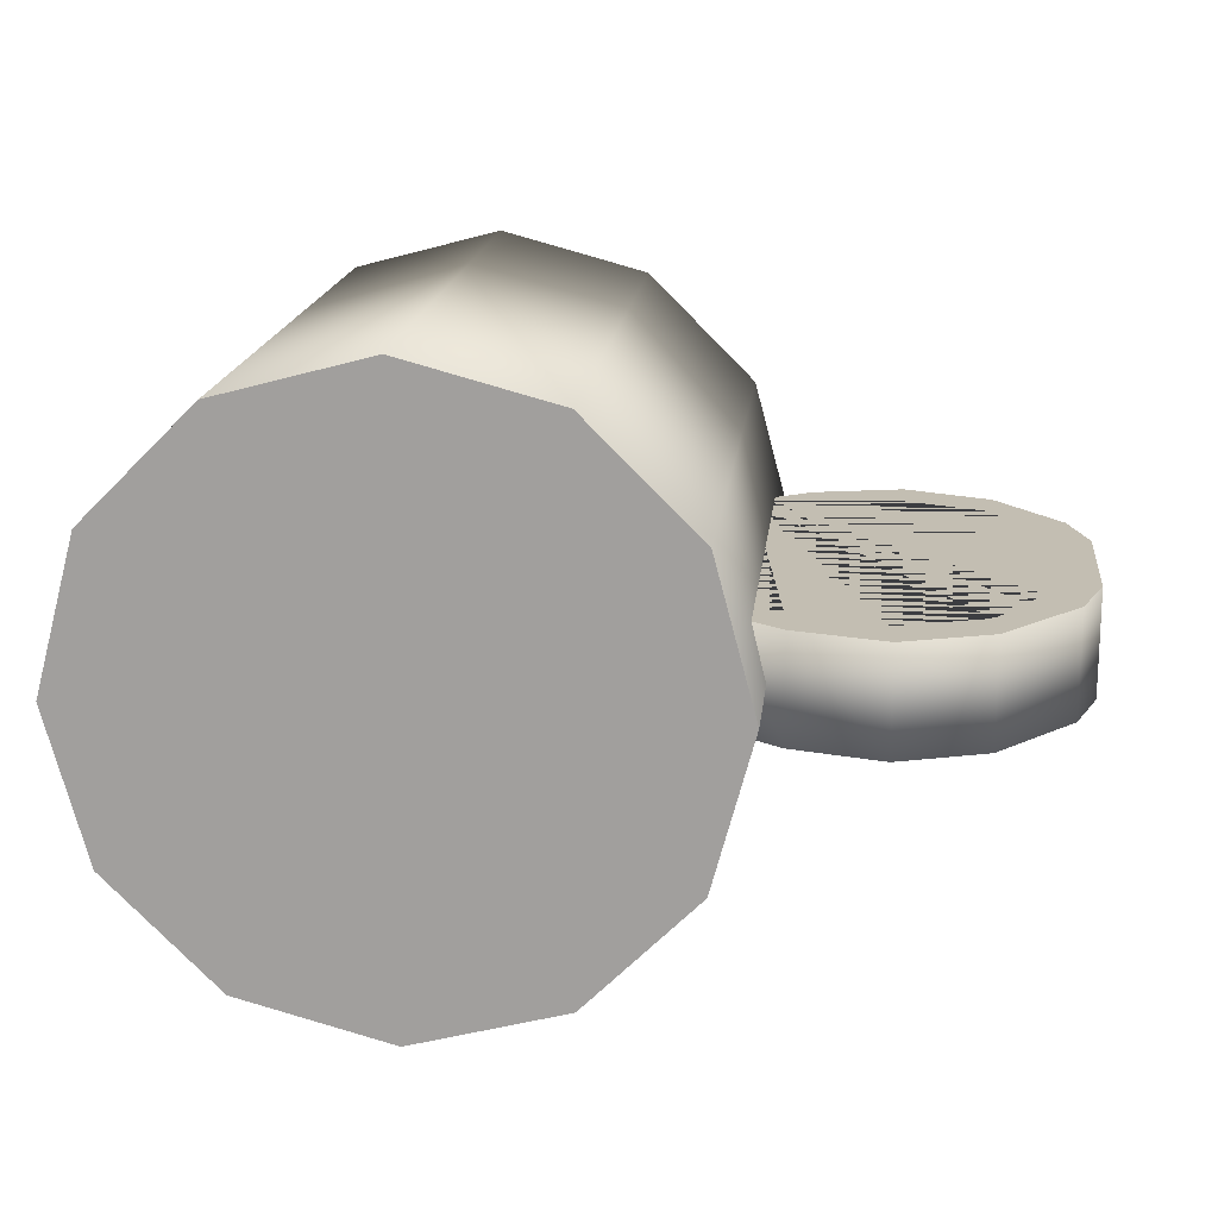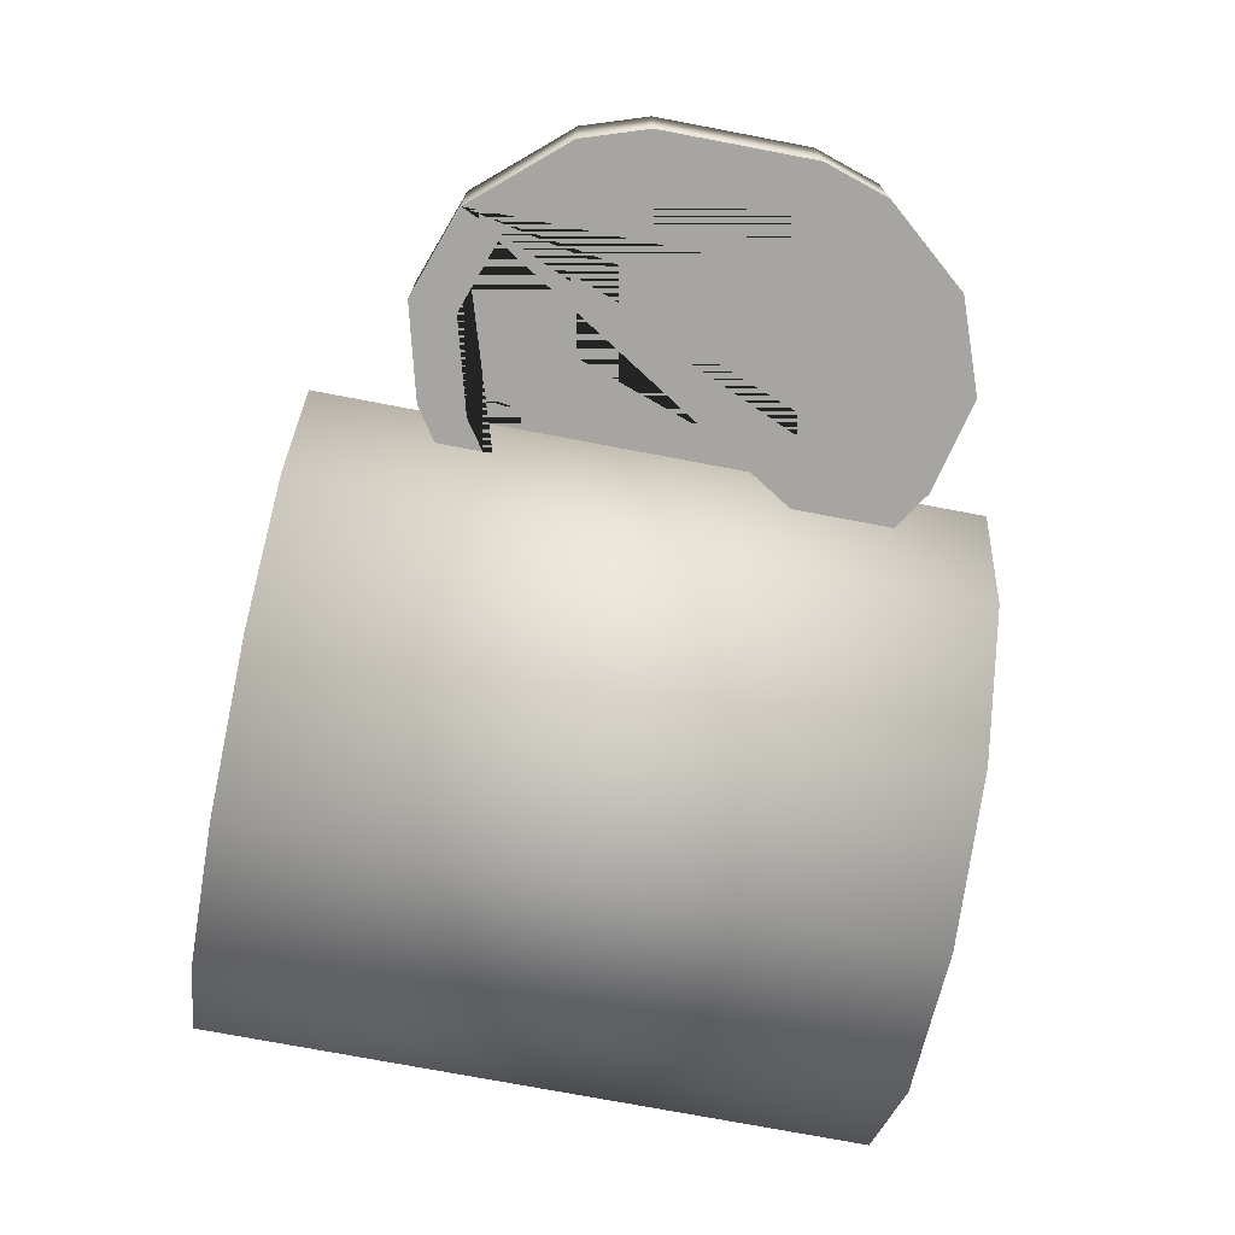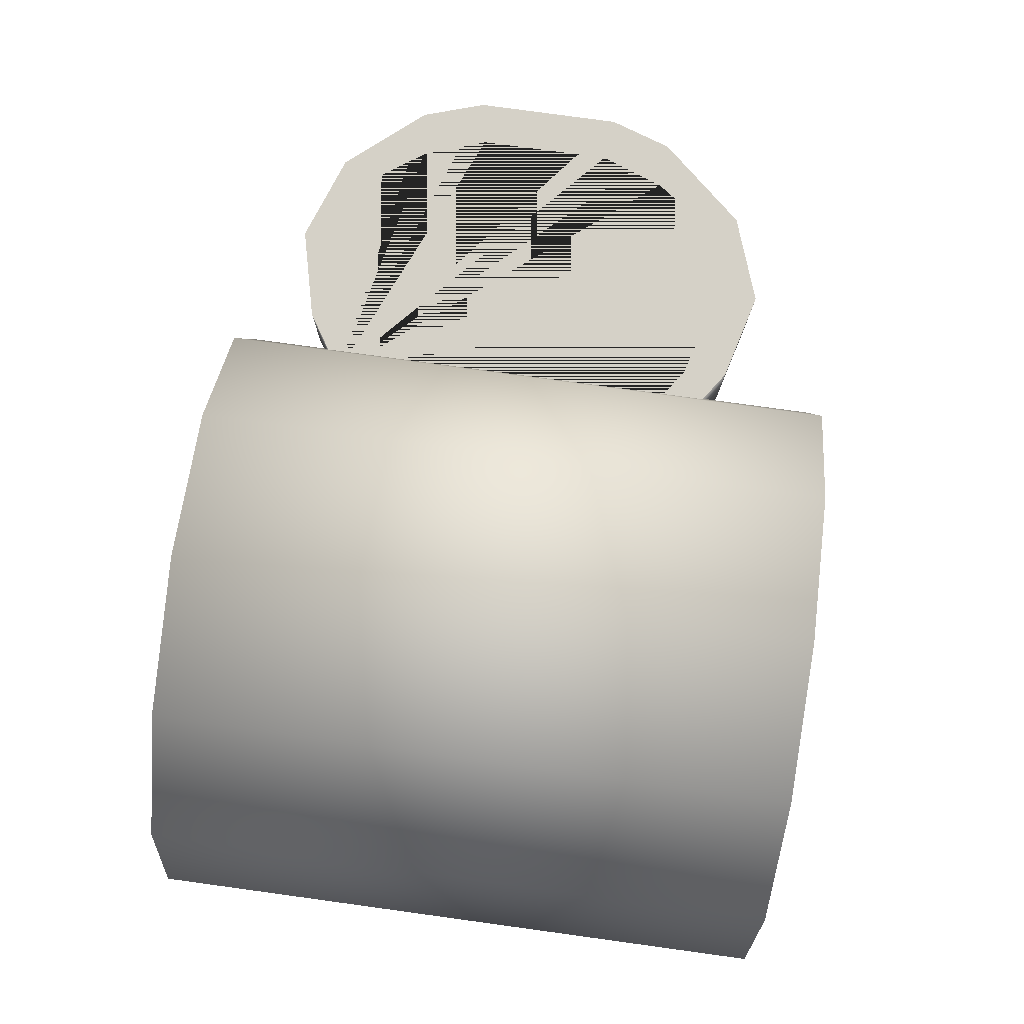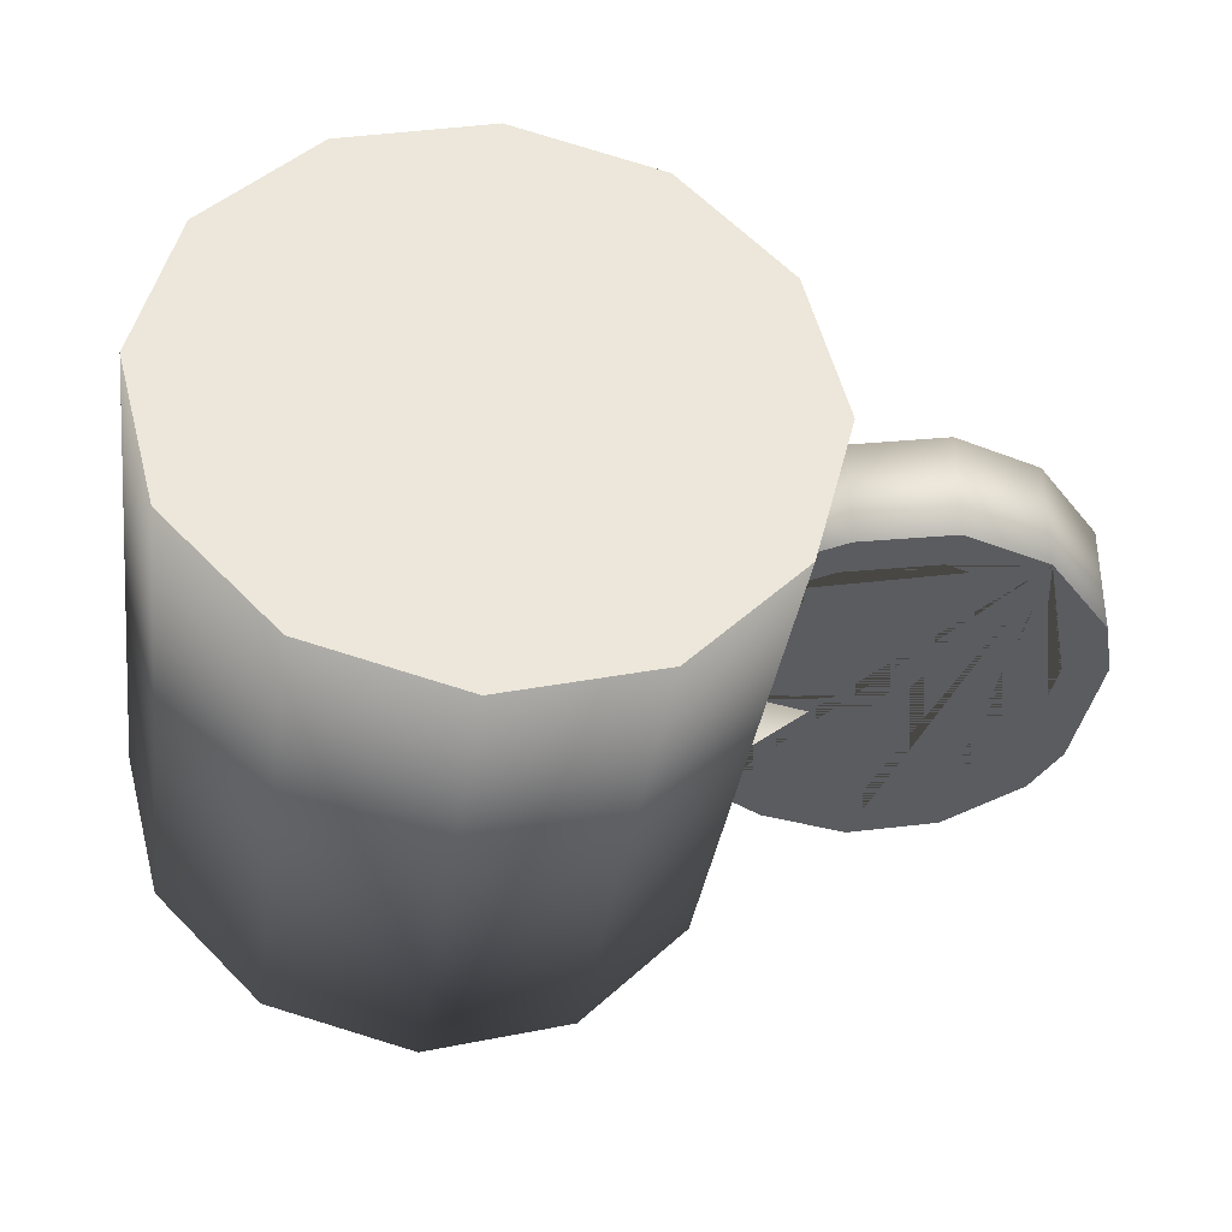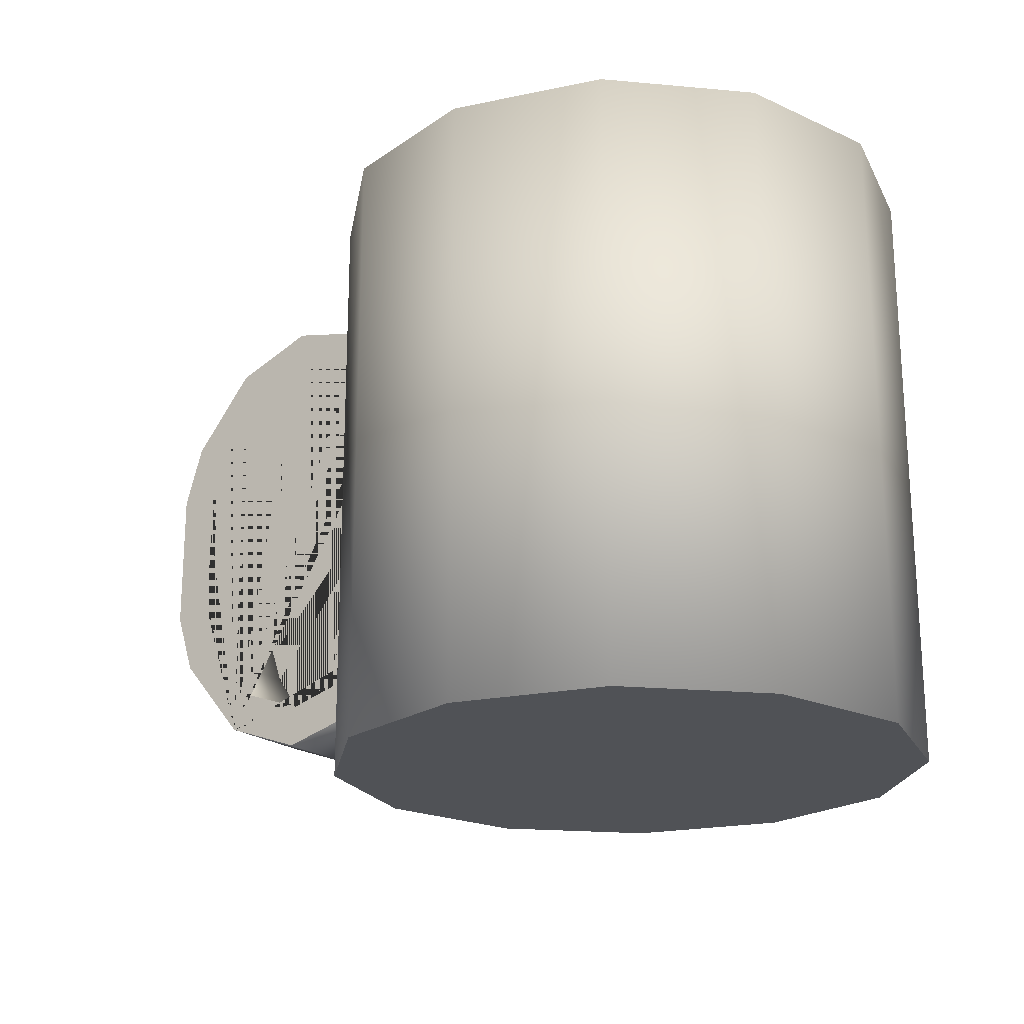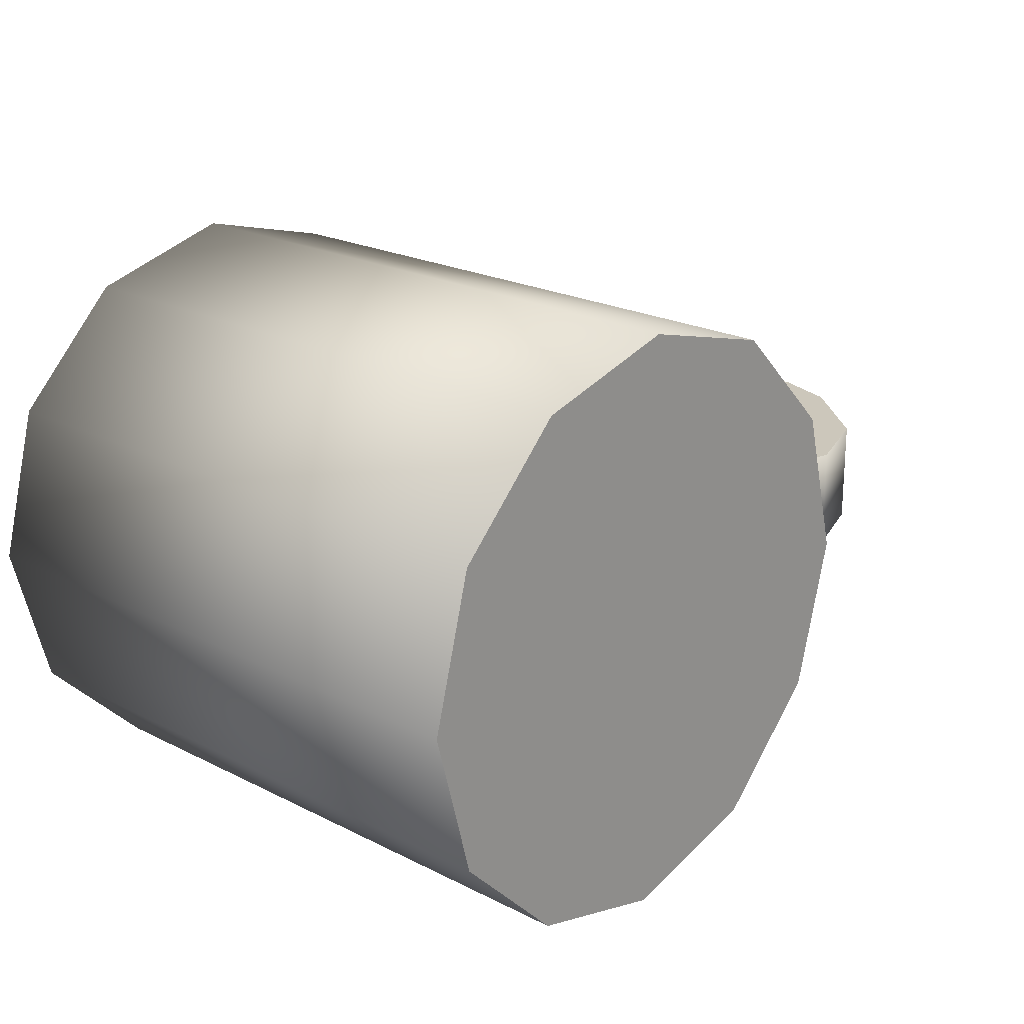
<metadata>
{"format":"obj","ext":"obj","renderer":"f3d","projection":"perspective","resolution":1024,"background":"white","views":[{"elev":17.3,"azim":6.3,"up":"+Z"},{"elev":-73.6,"azim":79.2,"up":"+Z"},{"elev":79.1,"azim":-82.2,"up":"+Z"},{"elev":-34.9,"azim":-8.0,"up":"+Z"},{"elev":-20.8,"azim":-144.3,"up":"+Y"},{"elev":21.7,"azim":-48.2,"up":"+Z"}]}
</metadata>
<code>
o Cup_(Filled)
v -0.03247 0.1044 -0.04148
v -0.008518 -0.000575 -0.05654
v -0.03679 -0.000575 -0.04896
v -0.05748 -0.000575 -0.02827
v -0.06506 -0.000575 -0
v -0.05748 -0.000575 0.02827
v -0.03679 -0.000575 0.04896
v -0.008518 -0.000575 0.05654
v 0.01975 -0.000575 0.04896
v 0.04045 -0.000575 0.02827
v 0.04802 -0.000575 -0
v 0.04045 -0.000575 -0.02827
v 0.01975 -0.000575 -0.04896
v -0.008518 0.1044 -0.0479
v -0.05 0.1044 -0.02395
v -0.05642 0.1044 -0
v -0.05 0.1044 0.02395
v -0.03247 0.1044 0.04148
v -0.008518 0.1044 0.0479
v 0.01543 0.1044 0.04148
v 0.03296 0.1044 0.02395
v 0.03938 0.1044 -0
v 0.03296 0.1044 -0.02395
v 0.01543 0.1044 -0.04148
v 0.0411 0.03297 0.009927
v 0.0411 0.03297 -0.009928
v 0.0411 0.02482 0.009927
v 0.0411 0.02482 -0.009928
v 0.0411 0.09678 -0.009928
v 0.0411 0.09678 0.009927
v -0.008518 0.116 -0.05654
v 0.01975 0.116 -0.04896
v 0.04045 0.116 -0.02827
v 0.04802 0.116 -0
v 0.04045 0.116 0.02827
v 0.01975 0.116 0.04896
v -0.008518 0.116 0.05654
v -0.03679 0.116 0.04896
v -0.05748 0.116 0.02827
v -0.06506 0.116 -0
v -0.05748 0.116 -0.02827
v -0.03679 0.116 -0.04896
v -0.008518 0.116 -0.0479
v 0.01543 0.116 -0.04148
v 0.03296 0.116 -0.02395
v 0.03938 0.116 -0
v 0.03296 0.116 0.02395
v 0.01543 0.116 0.04148
v -0.008518 0.116 0.0479
v -0.03247 0.116 0.04148
v -0.05 0.116 0.02395
v -0.05642 0.116 -0
v -0.05 0.116 -0.02395
v -0.03247 0.116 -0.04148
v 0.0411 0.08862 0.009927
v 0.0411 0.08862 -0.009928
v 0.08582 0.1021 0.009927
v 0.05227 0.104 0.009927
v 0.06932 0.1081 0.009927
v 0.05227 0.104 -0.009928
v 0.08582 0.1021 -0.009928
v 0.06932 0.1081 -0.009928
v 0.08429 0.09394 -0.009928
v 0.05101 0.09538 -0.009928
v 0.06786 0.09981 -0.009928
v 0.05101 0.09538 0.009927
v 0.08429 0.09394 0.009927
v 0.06786 0.09981 0.009927
v 0.05047 0.02642 -0.009928
v 0.0836 0.02767 -0.009928
v 0.06722 0.02185 -0.009928
v 0.0836 0.02767 0.009927
v 0.05047 0.02642 0.009927
v 0.06722 0.02185 0.009927
v 0.08442 0.01955 -0.009928
v 0.05115 0.01801 -0.009928
v 0.06802 0.01363 -0.009928
v 0.05115 0.01801 0.009927
v 0.08442 0.01955 0.009927
v 0.06802 0.01363 0.009927
v 0.1023 0.07526 0.009927
v 0.0985 0.08712 0.009927
v 0.0985 0.08712 -0.009928
v 0.1023 0.07526 -0.009928
v 0.0942 0.07374 -0.009928
v 0.08987 0.08598 -0.009928
v 0.08987 0.08598 0.009927
v 0.0942 0.07374 0.009927
v 0.08982 0.03632 -0.009928
v 0.0942 0.04852 -0.009928
v 0.0942 0.04852 0.009927
v 0.08982 0.03632 0.009927
v 0.1023 0.04755 -0.009928
v 0.09844 0.03574 -0.009928
v 0.09844 0.03574 0.009927
v 0.1023 0.04755 0.009927
f 75 77 76 28 26 69 71 70 89 90 85 86 63 65 64 56 29 60 62 61 83 84 93 94
f 14 1 15 16 17 18 19 20 21 22 23 24
f 2 13 12 11 10 9 8 7 6 5 4 3
f 23 22 46 45
f 16 15 53 52
f 24 23 45 44
f 17 16 52 51
f 89 70 72 92
f 14 24 44 43
f 63 86 87 67
f 18 17 51 50
f 90 91 88 85
f 43 44 32 31
f 44 45 33 32
f 45 46 34 33
f 46 47 35 34
f 47 48 36 35
f 48 49 37 36
f 49 50 38 37
f 50 51 39 38
f 51 52 40 39
f 52 53 41 40
f 53 54 42 41
f 54 43 31 42
f 76 78 27 28
f 15 1 54 53
f 22 21 47 46
f 1 14 43 54
f 21 20 48 47
f 75 94 95 79
f 20 19 49 48
f 19 18 50 49
f 69 26 25 73
f 30 55 66 68 67 87 88 91 92 72 74 73 25 27 78 80 79 95 96 81 82 57 59 58
f 66 55 56 64
f 58 60 29 30
f 57 61 62 59
f 59 62 60 58
f 63 67 68 65
f 65 68 66 64
f 72 70 71 74
f 74 71 69 73
f 75 79 80 77
f 77 80 78 76
f 93 84 81 96
f 83 82 81 84
f 87 86 85 88
f 89 92 91 90
f 95 94 93 96
f 83 61 57 82
f 9 36 37 8
f 4 41 42 3
f 12 33 34 11
f 5 40 41 4
f 10 35 36 9
f 3 42 31 2
f 8 37 38 7
f 13 32 33 12
f 6 39 40 5
f 7 38 39 6
f 11 34 35 10
f 2 31 32 13

</code>
